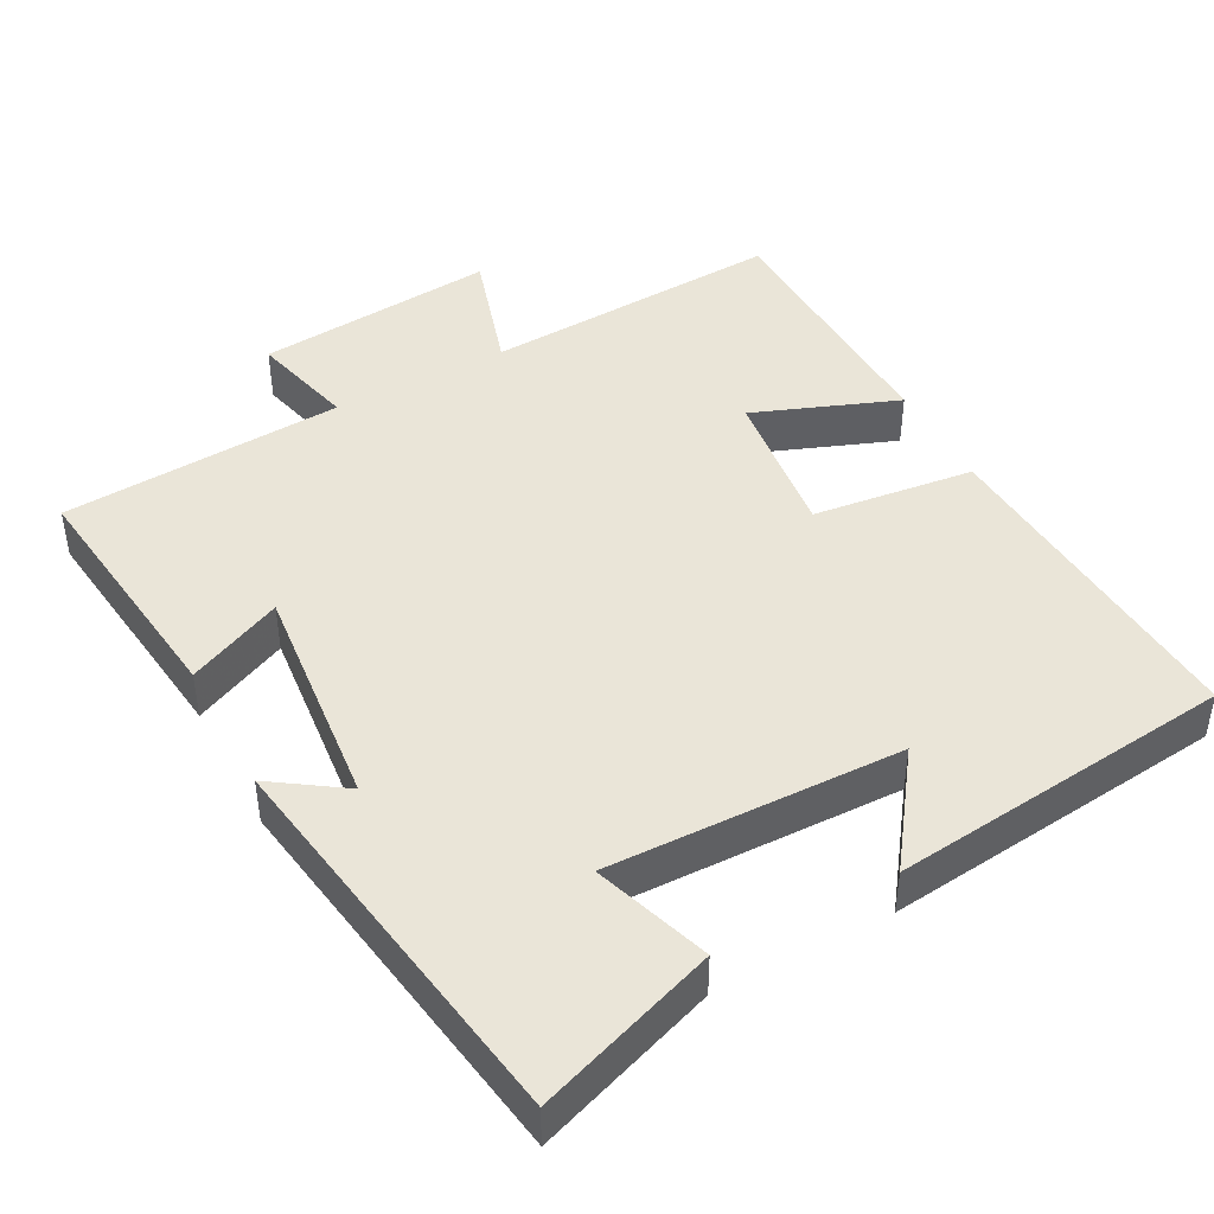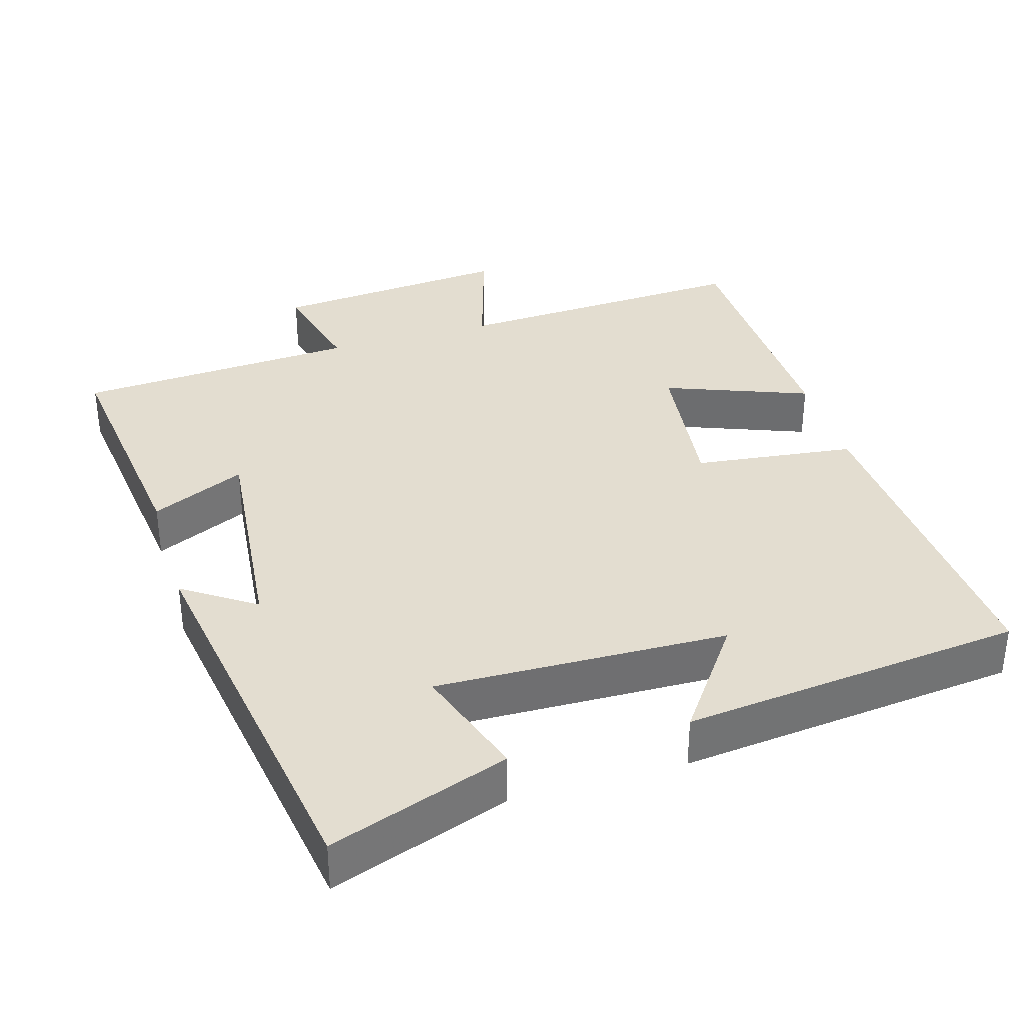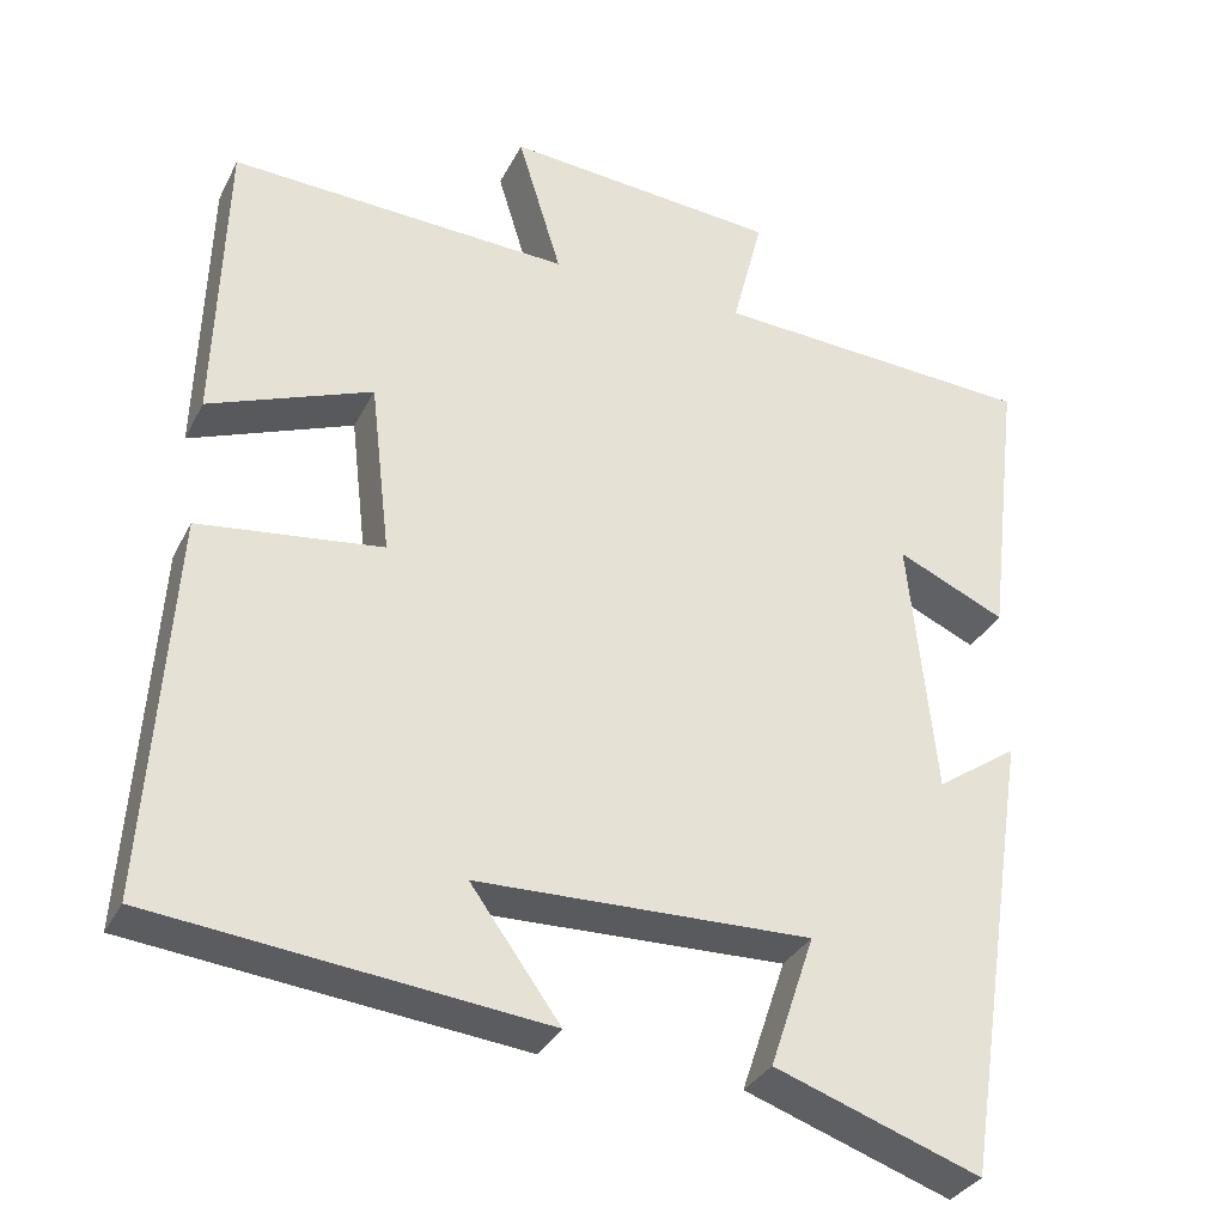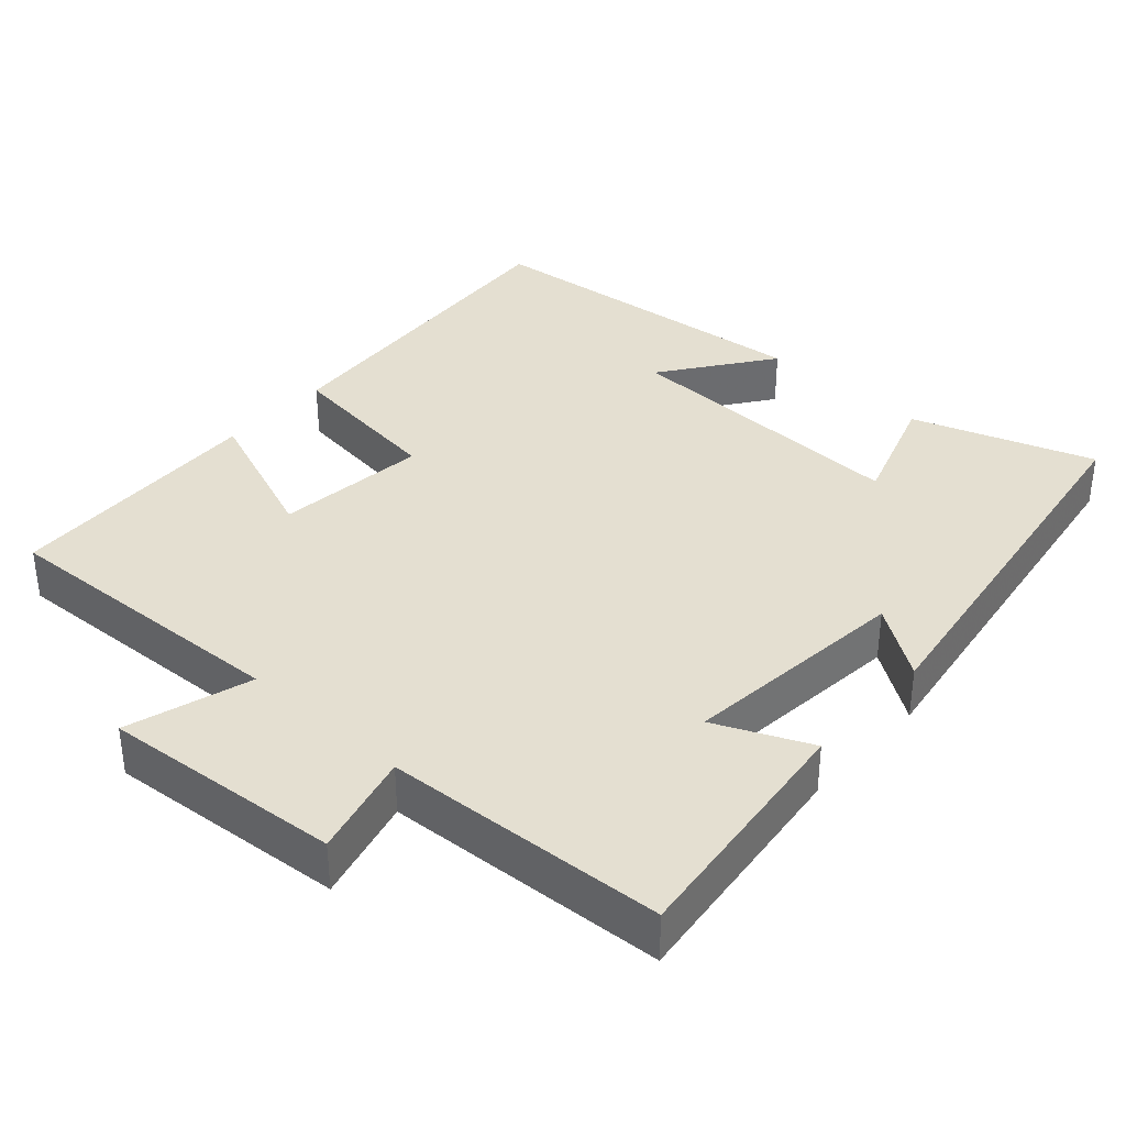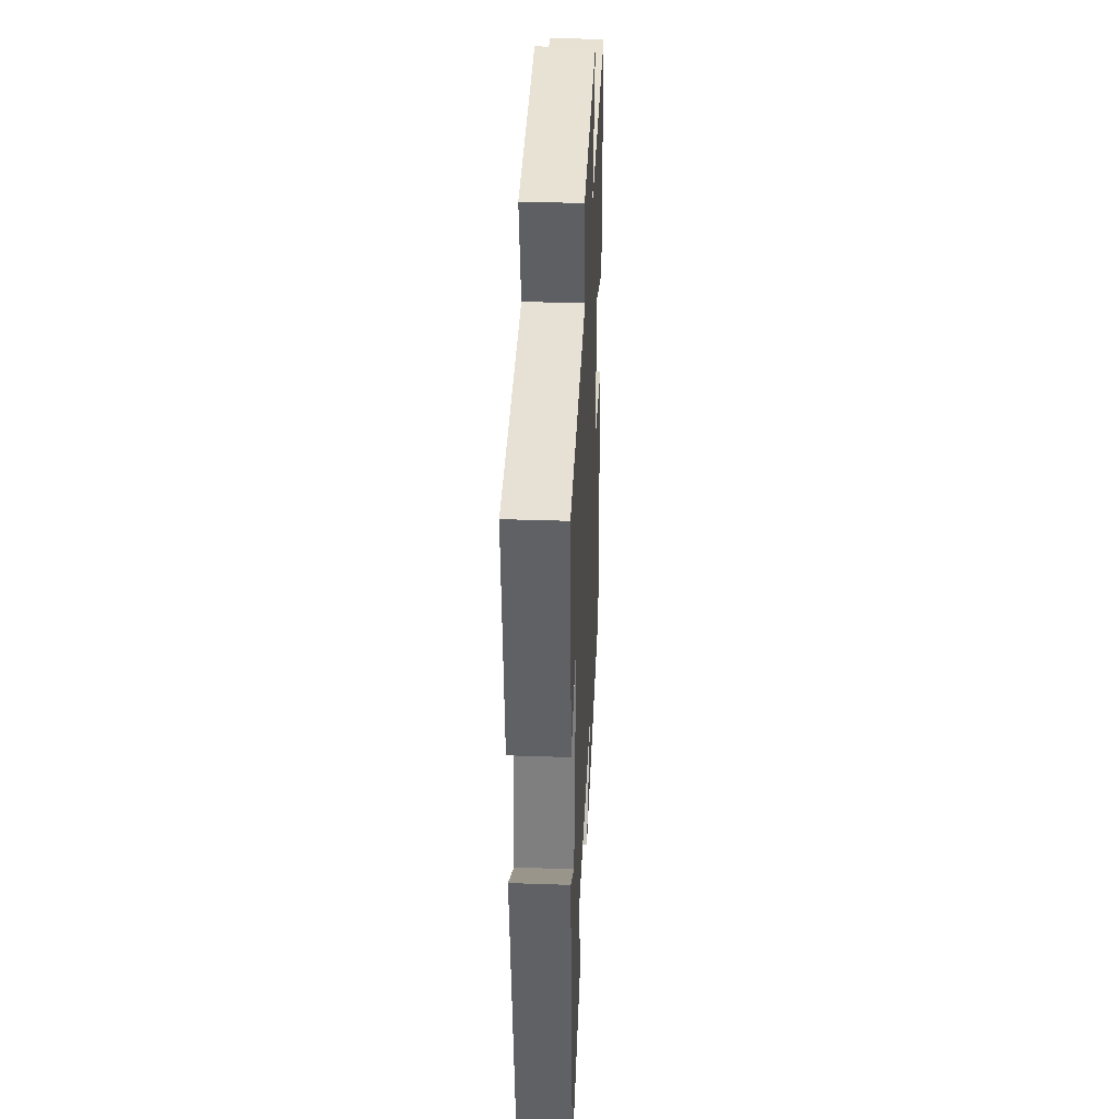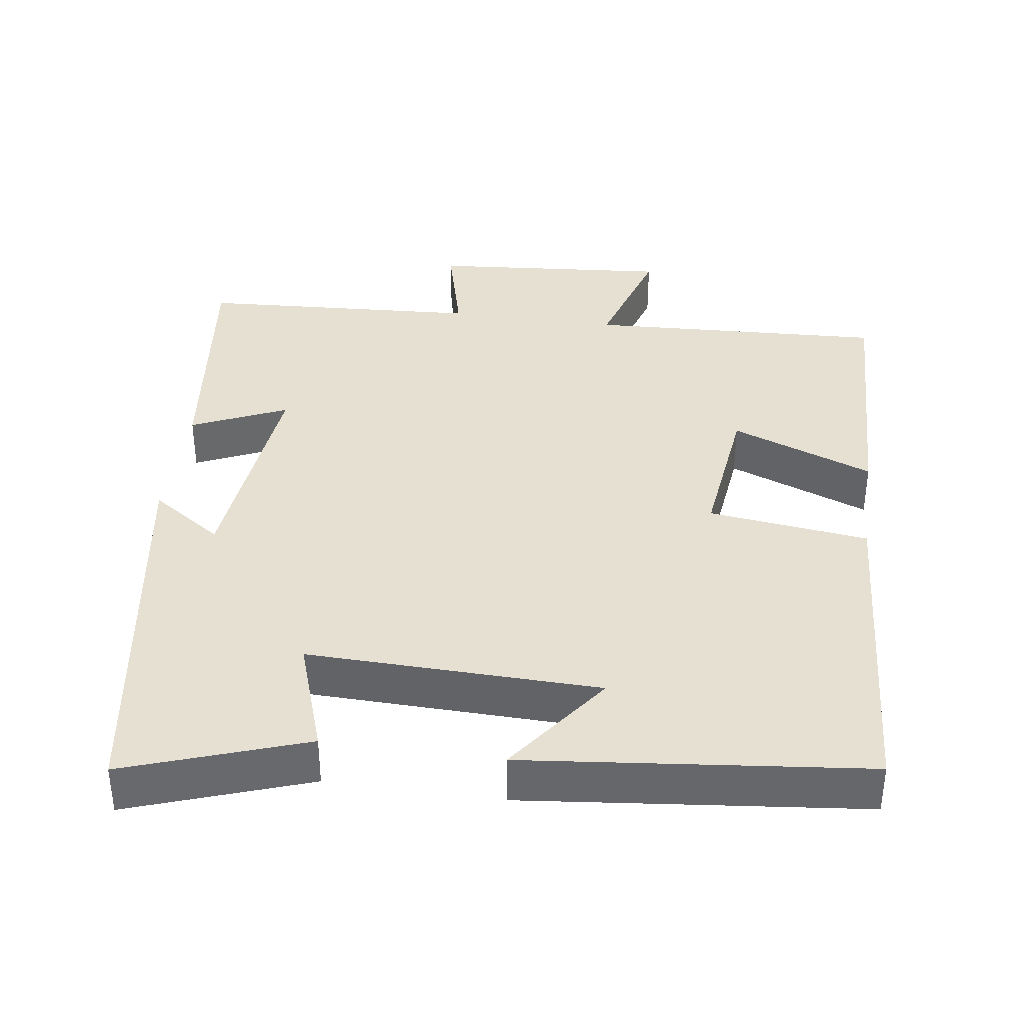
<metadata>
{"format":"obj","ext":"obj","renderer":"f3d","projection":"perspective","resolution":1024,"background":"white","views":[{"elev":44.8,"azim":151.8,"up":"+Y"},{"elev":35.6,"azim":163.4,"up":"+Y"},{"elev":-32.5,"azim":-23.4,"up":"+Z"},{"elev":36.7,"azim":42.1,"up":"+Y"},{"elev":35.9,"azim":92.6,"up":"+Z"},{"elev":37.7,"azim":-171.9,"up":"+Y"}]}
</metadata>
<code>
v -0.531 0.07 -0.45
v -0.5 0.07 0.007
v -0.281 0.07 0.034
v -0.305 0.07 0.24
v -0.5 0.07 0.165
v -0.488 0.07 0.52
v -0.082 0.07 0.5
v -0.134 0.07 0.67
v 0.192 0.07 0.642
v 0.156 0.07 0.5
v 0.54 0.07 0.477
v 0.5 0.07 0.14
v 0.371 0.07 0.198
v 0.403 0.07 -0.112
v 0.5 0.07 -0.046
v 0.417 0.07 -0.586
v 0.172 0.07 -0.5
v 0.225 0.07 -0.342
v -0.173 0.07 -0.352
v -0.066 0.07 -0.5
v -0.531 0 -0.45
v -0.5 0 0.007
v -0.281 0 0.034
v -0.305 0 0.24
v -0.5 0 0.165
v -0.488 0 0.52
v -0.082 0 0.5
v -0.134 0 0.67
v 0.192 0 0.642
v 0.156 0 0.5
v 0.54 0 0.477
v 0.5 0 0.14
v 0.371 0 0.198
v 0.403 0 -0.112
v 0.5 0 -0.046
v 0.417 0 -0.586
v 0.172 0 -0.5
v 0.225 0 -0.342
v -0.173 0 -0.352
v -0.066 0 -0.5
f 19 20 1 2
f 18 19 2 3
f 15 16 17 18
f 14 15 18
f 13 14 18 3
f 10 11 12 13
f 10 13 3 4
f 7 8 9 10
f 7 10 4 5
f 5 6 7
f 22 21 40 39
f 23 22 39 38
f 38 37 36 35
f 38 35 34
f 23 38 34 33
f 33 32 31 30
f 24 23 33 30
f 30 29 28 27
f 25 24 30 27
f 27 26 25
f 1 21 22 2
f 2 22 23 3
f 3 23 24 4
f 4 24 25 5
f 5 25 26 6
f 6 26 27 7
f 7 27 28 8
f 8 28 29 9
f 9 29 30 10
f 10 30 31 11
f 11 31 32 12
f 12 32 33 13
f 13 33 34 14
f 14 34 35 15
f 15 35 36 16
f 16 36 37 17
f 17 37 38 18
f 18 38 39 19
f 19 39 40 20
f 20 40 21 1

</code>
